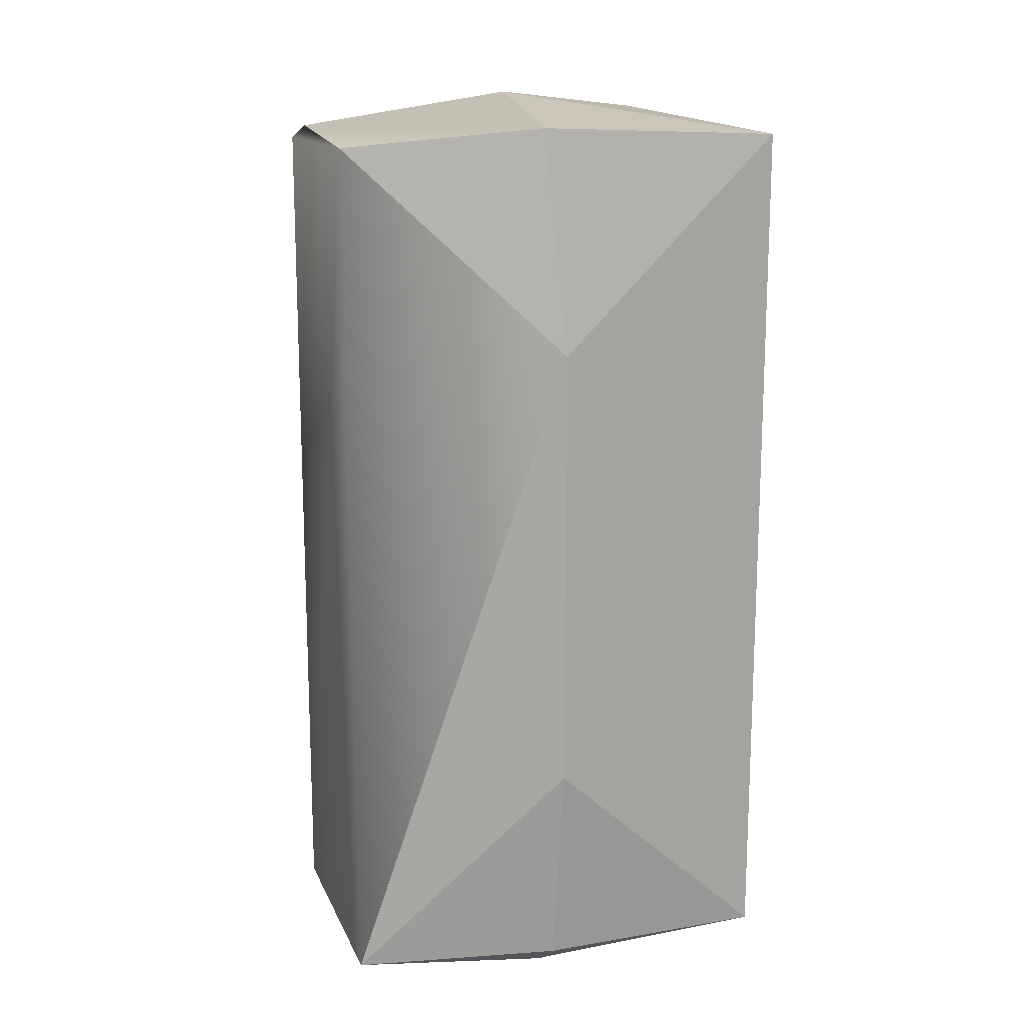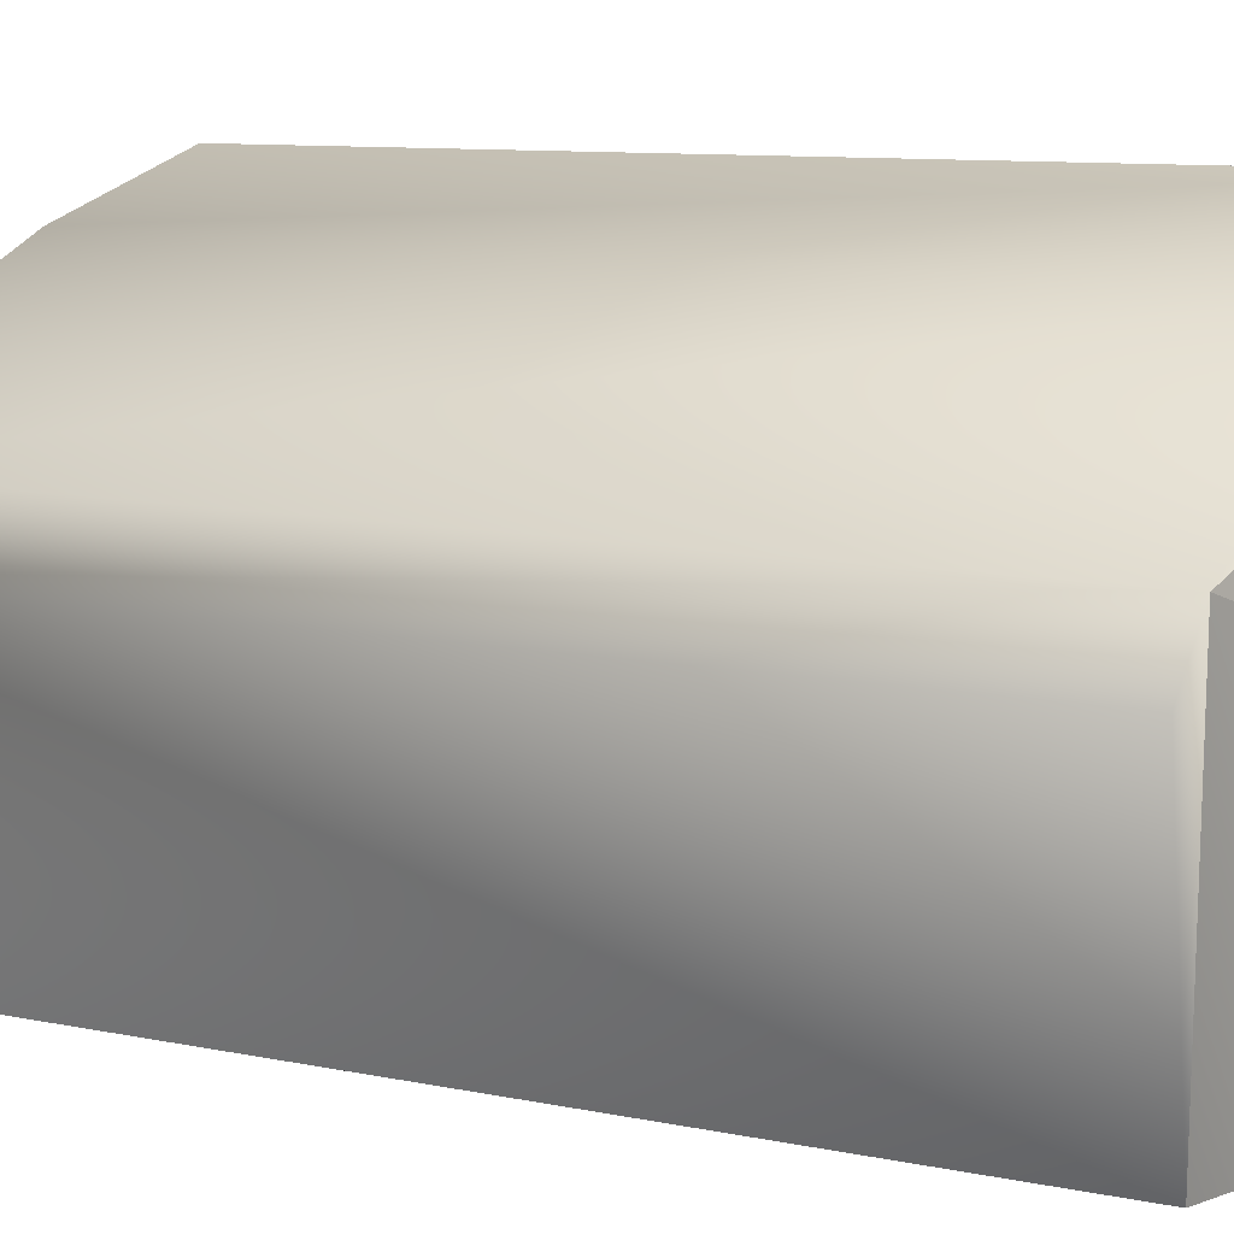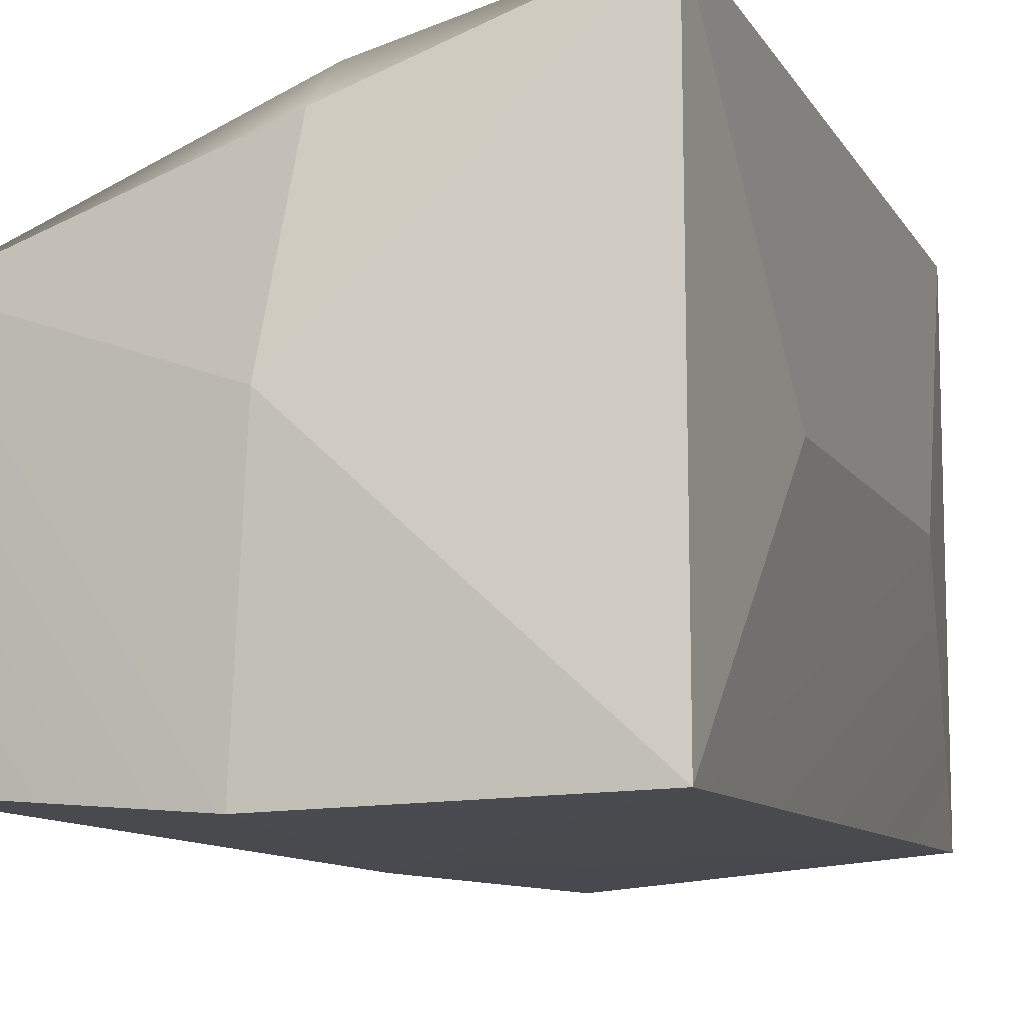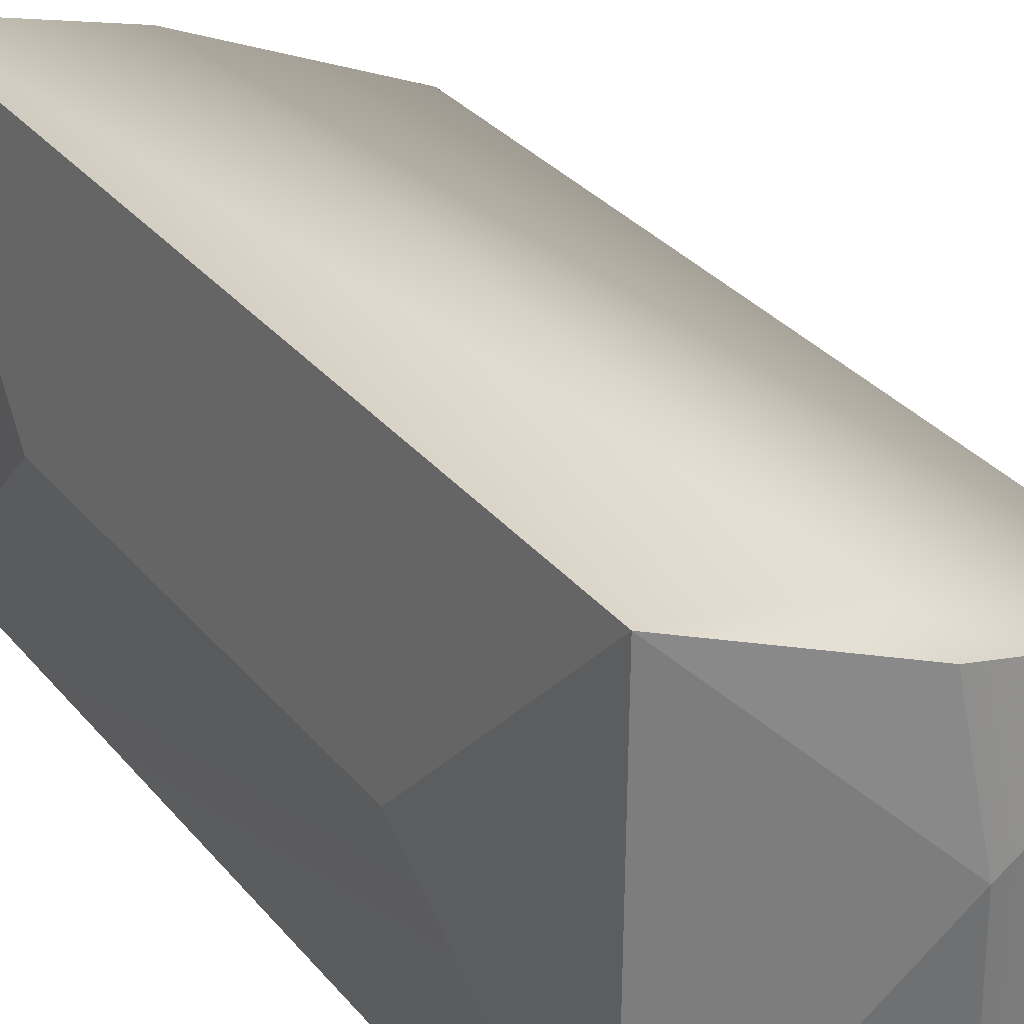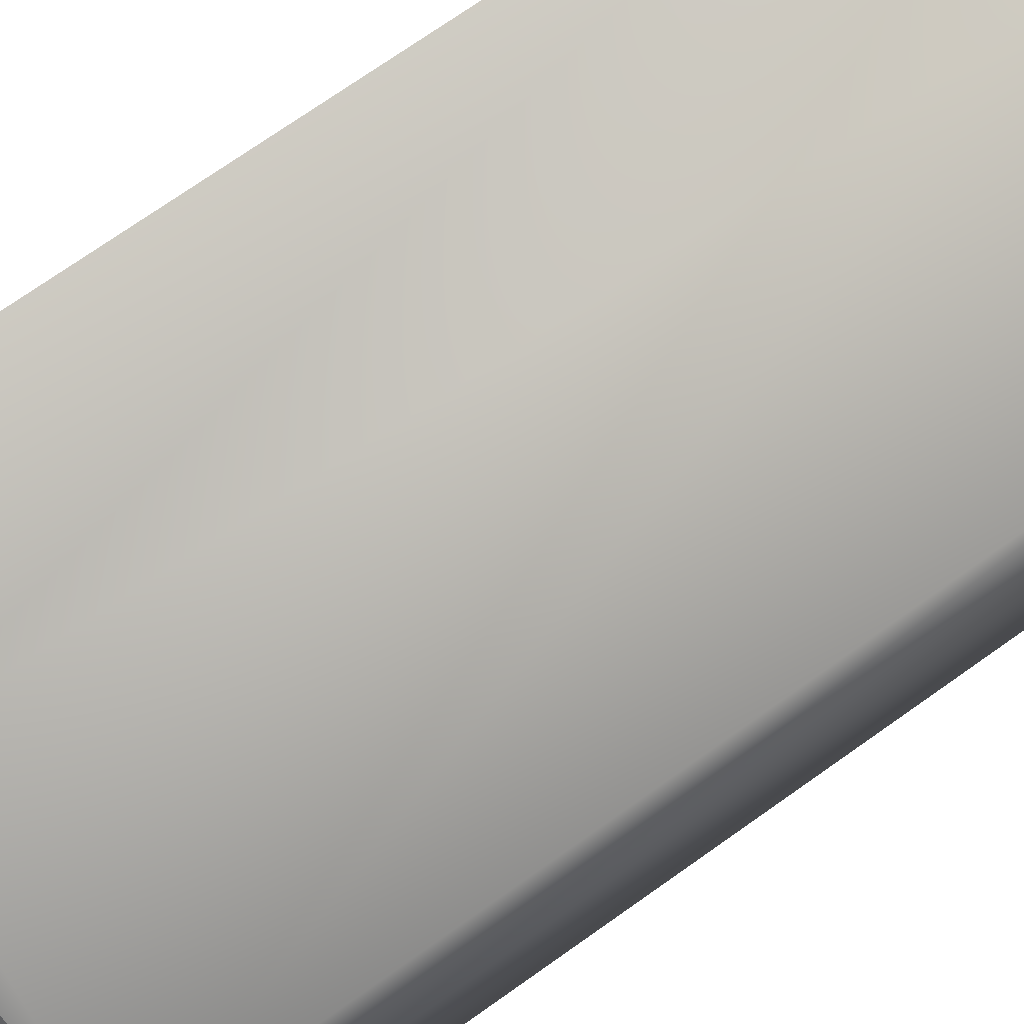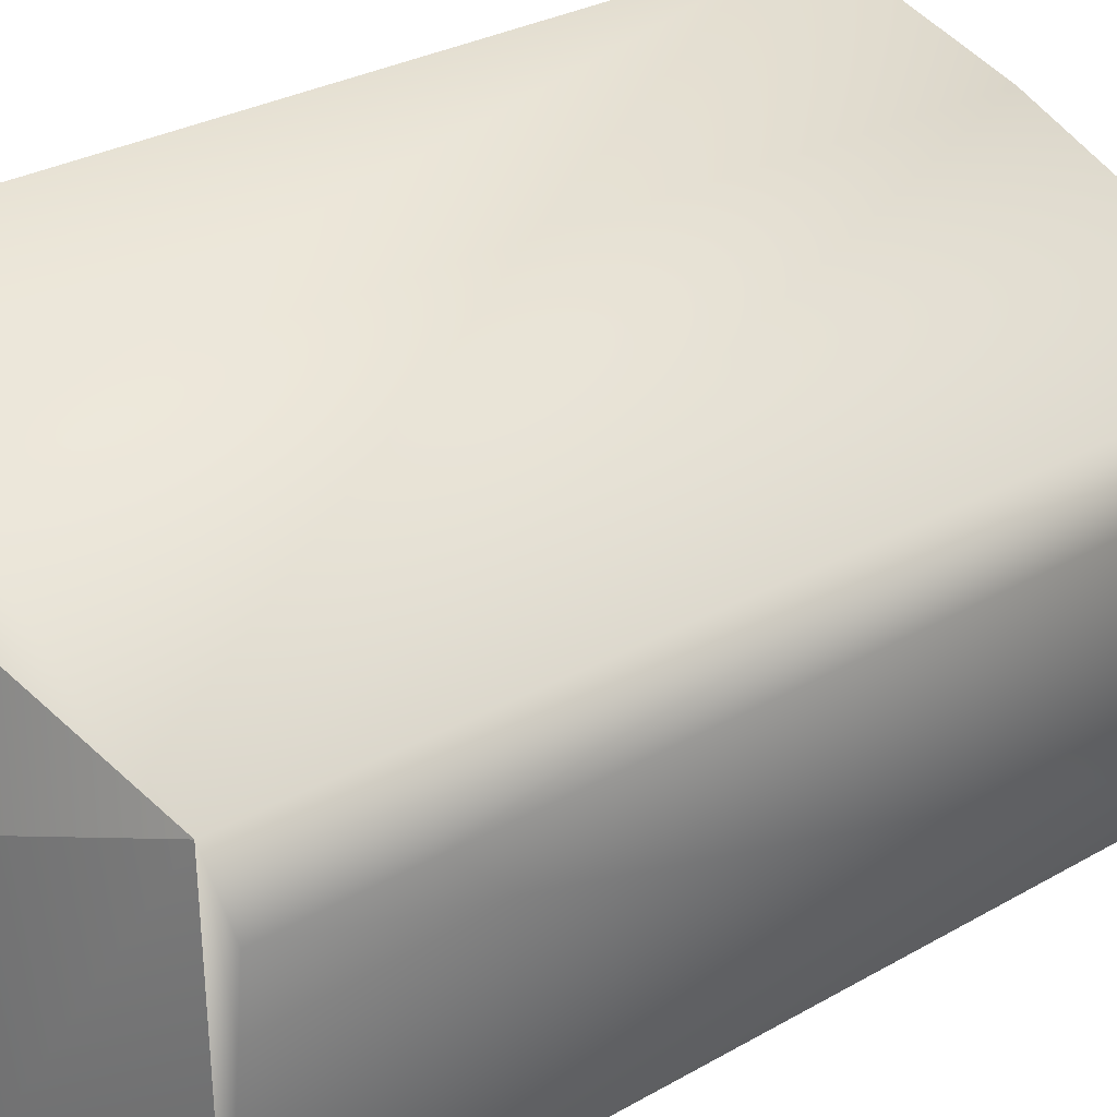
<metadata>
{"format":"obj","ext":"obj","renderer":"f3d","projection":"perspective","resolution":1024,"background":"white","views":[{"elev":15.9,"azim":-15.5,"up":"+Z"},{"elev":8.7,"azim":-58.7,"up":"+Y"},{"elev":-7.8,"azim":15.7,"up":"+Y"},{"elev":32.5,"azim":146.9,"up":"+Y"},{"elev":72.6,"azim":-125.4,"up":"+Y"},{"elev":26.7,"azim":-132.7,"up":"+Y"}]}
</metadata>
<code>
o Cube.010_Cube.117
v -0.4765 -0.4578 -0.4563
v -0.5013 0.03789 -0.4365
v 0.4877 0.5098 -0.457
v 0.4869 0.5146 1.456
v -0.4521 0.1499 1.454
v -0.5002 0.03771 1.437
v -0.4817 -0.455 1.455
v 0.4957 -0.4642 -0.4619
v 0.496 -0.4626 1.463
v 0 -0.001533 -0.5345
v 0 -0.001533 1.535
v 0.5384 -0.001539 0.000825
v 0.5383 -0.00154 0.9994
v -0.00165 -0.5384 0.000603
v -0.001636 -0.5384 0.999
v -0.4501 0.1561 -0.4523
v 0.1139 0.4156 -0.4289
v 0.071 0.4004 1.429
v -0.04149 -0.4864 1.489
v -0.01513 -0.4993 -0.464
v -0.03994 -0.4575 -0.5022
v 0.05459 0.3277 -0.5048
v 0.05349 0.3275 1.505
f 1 20 14
f 15 1 14
f 16 10 21 1
f 20 8 14
f 8 9 15
f 8 15 14
f 19 7 15
f 9 19 15
f 22 10 16
f 22 3 10
f 3 8 10
f 8 21 10
f 19 11 5 7
f 3 12 8
f 12 13 9
f 12 9 8
f 4 23 11
f 23 5 11
f 19 9 11
f 9 4 11
f 4 13 12
f 4 12 3
f 13 4 9
f 18 17 16 5
f 7 6 2 1
f 15 7 1
f 2 16 1
f 20 1 21
f 5 16 2 6
f 5 6 7
f 8 20 21
f 16 17 22
f 4 3 17 18
f 4 18 23
f 3 22 17
f 18 5 23

</code>
